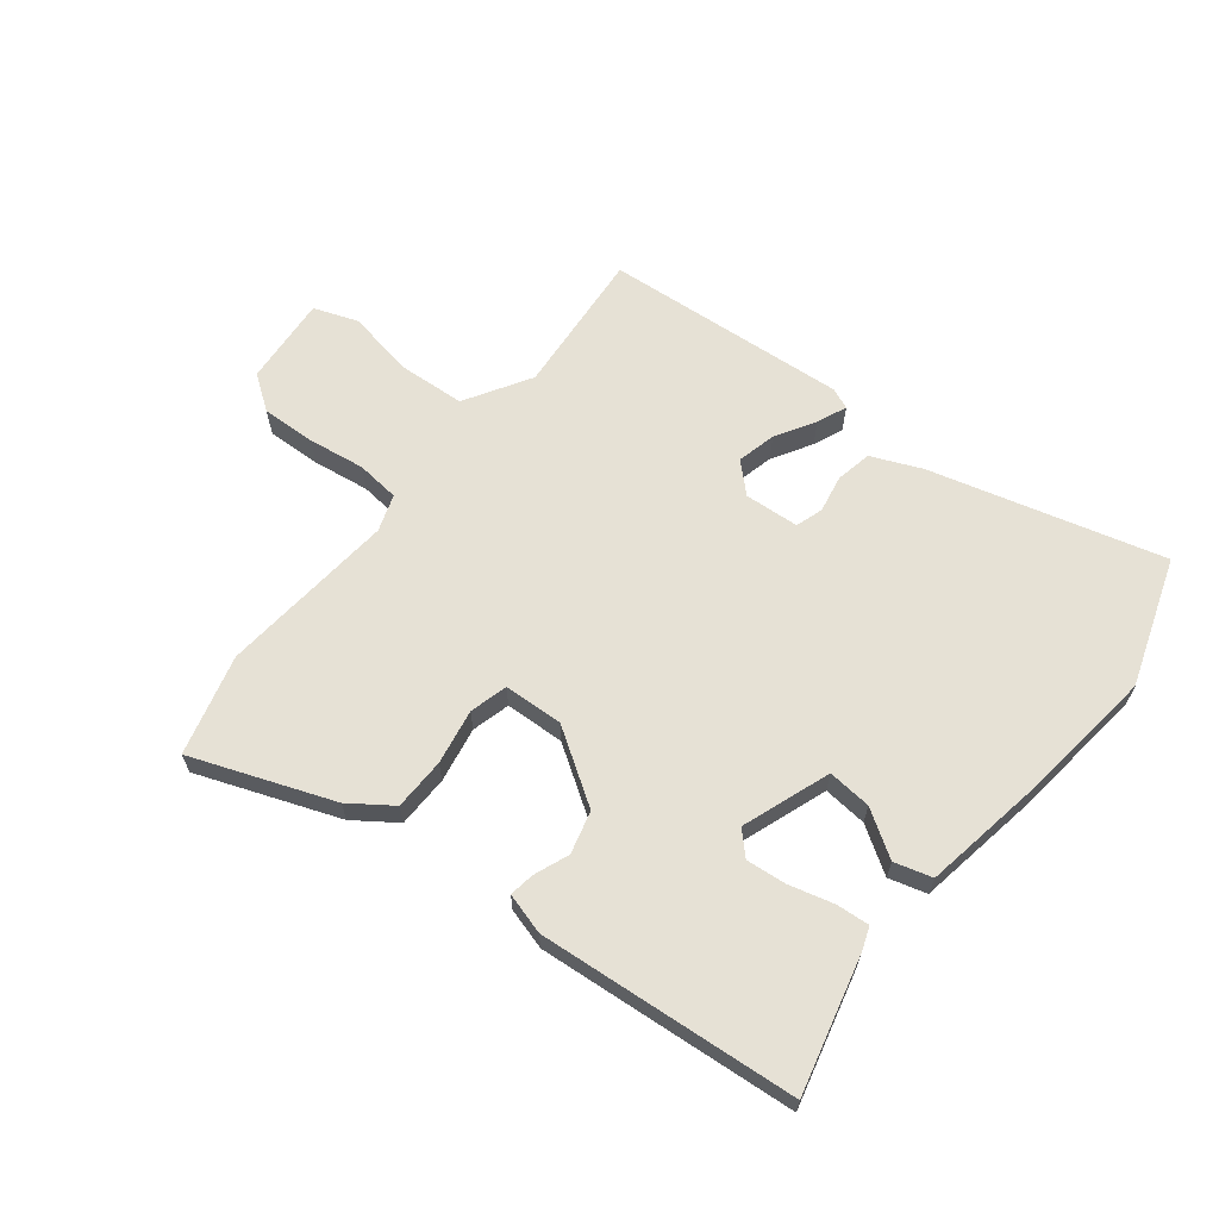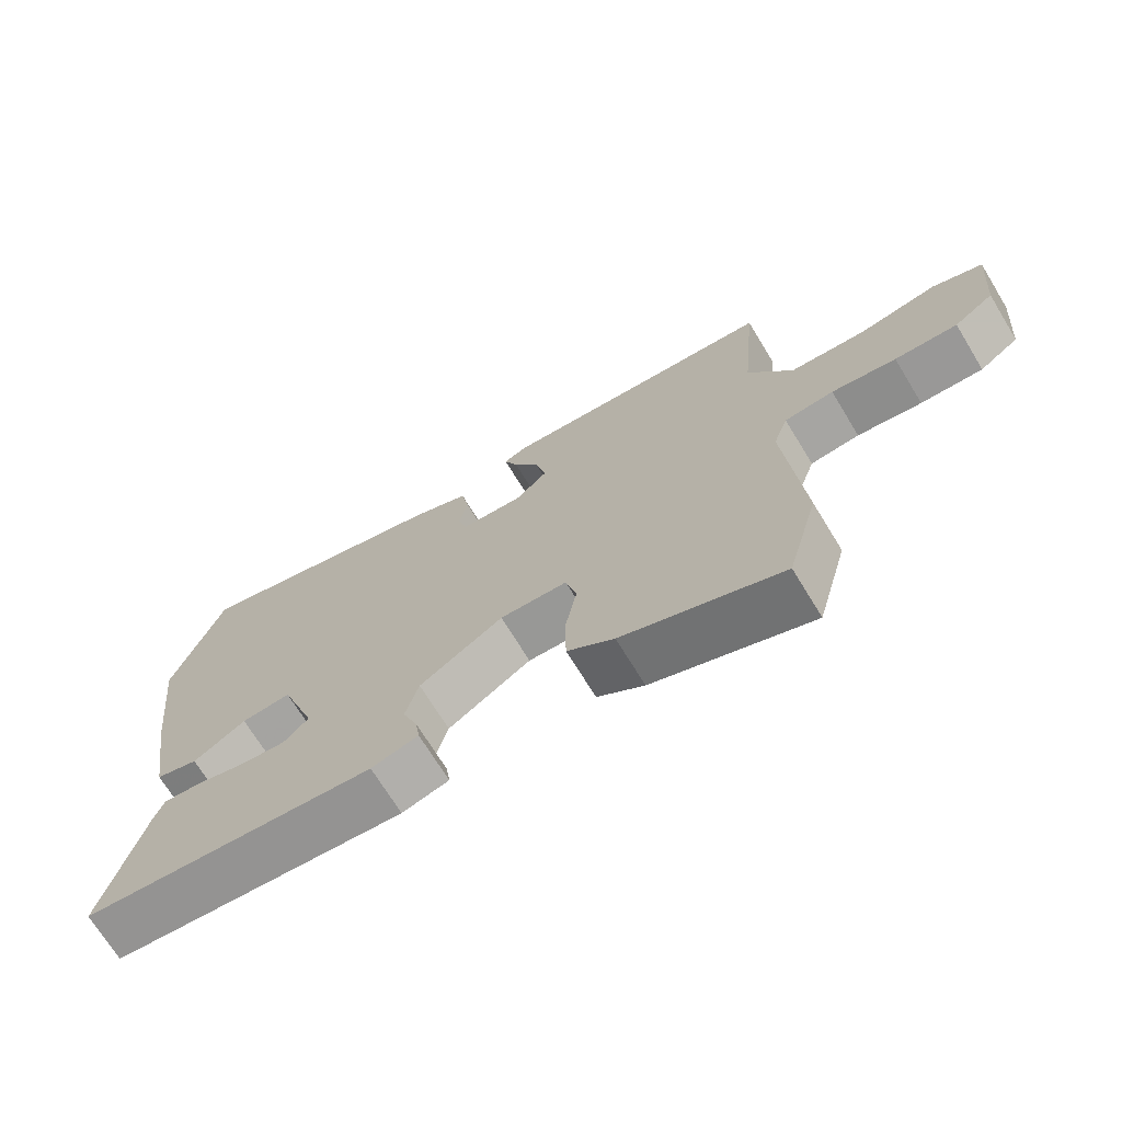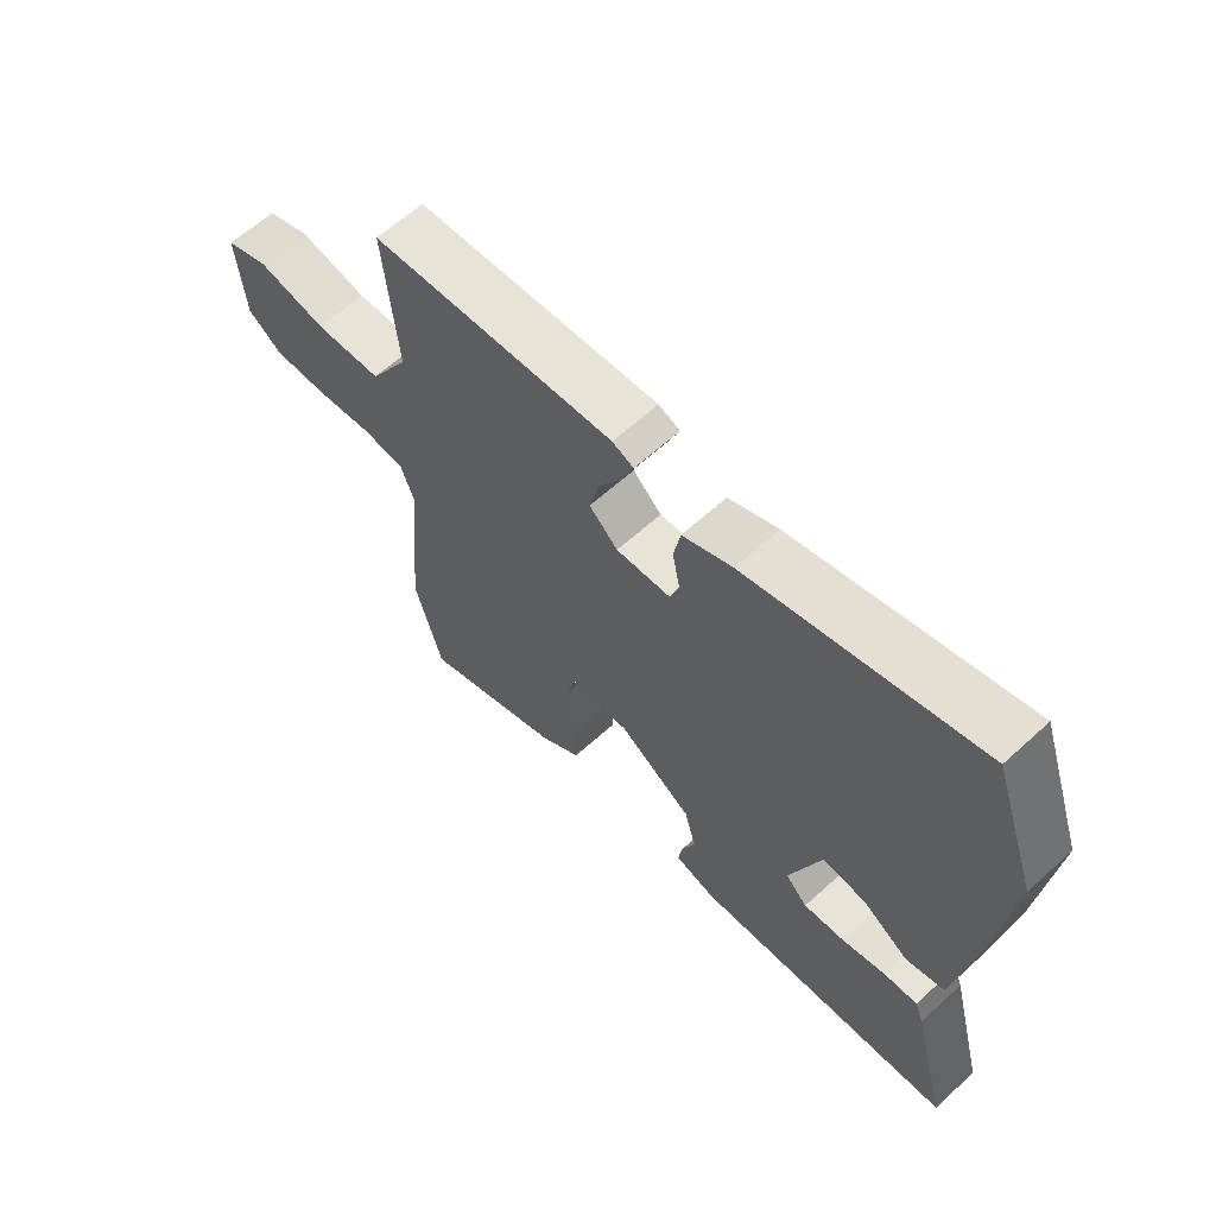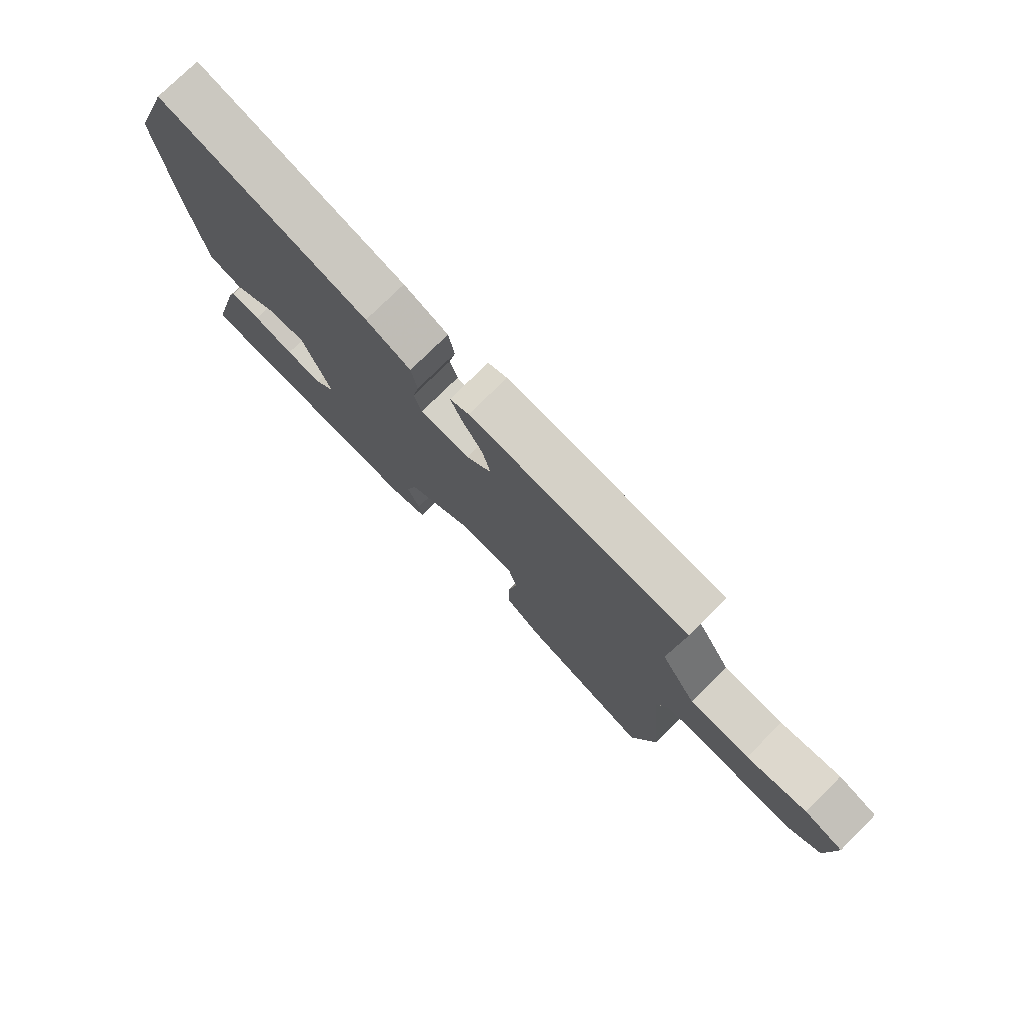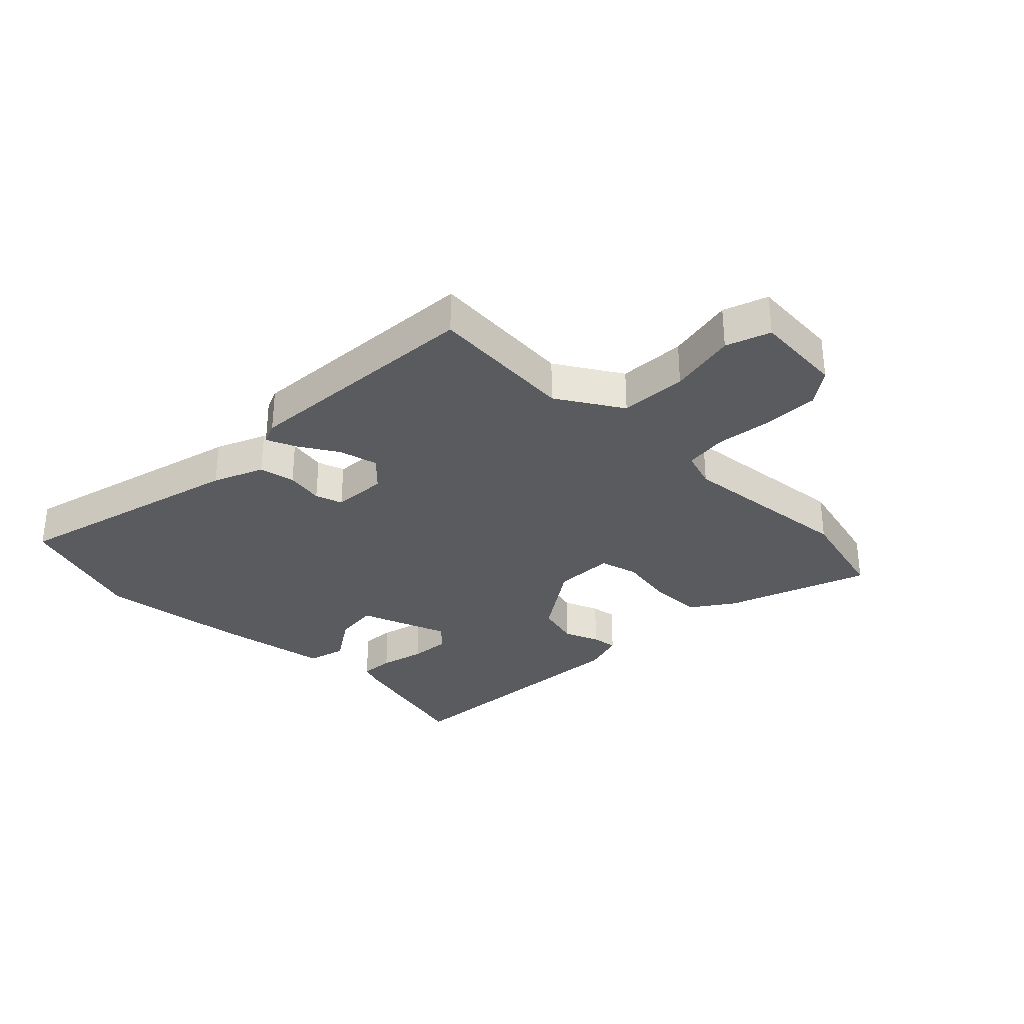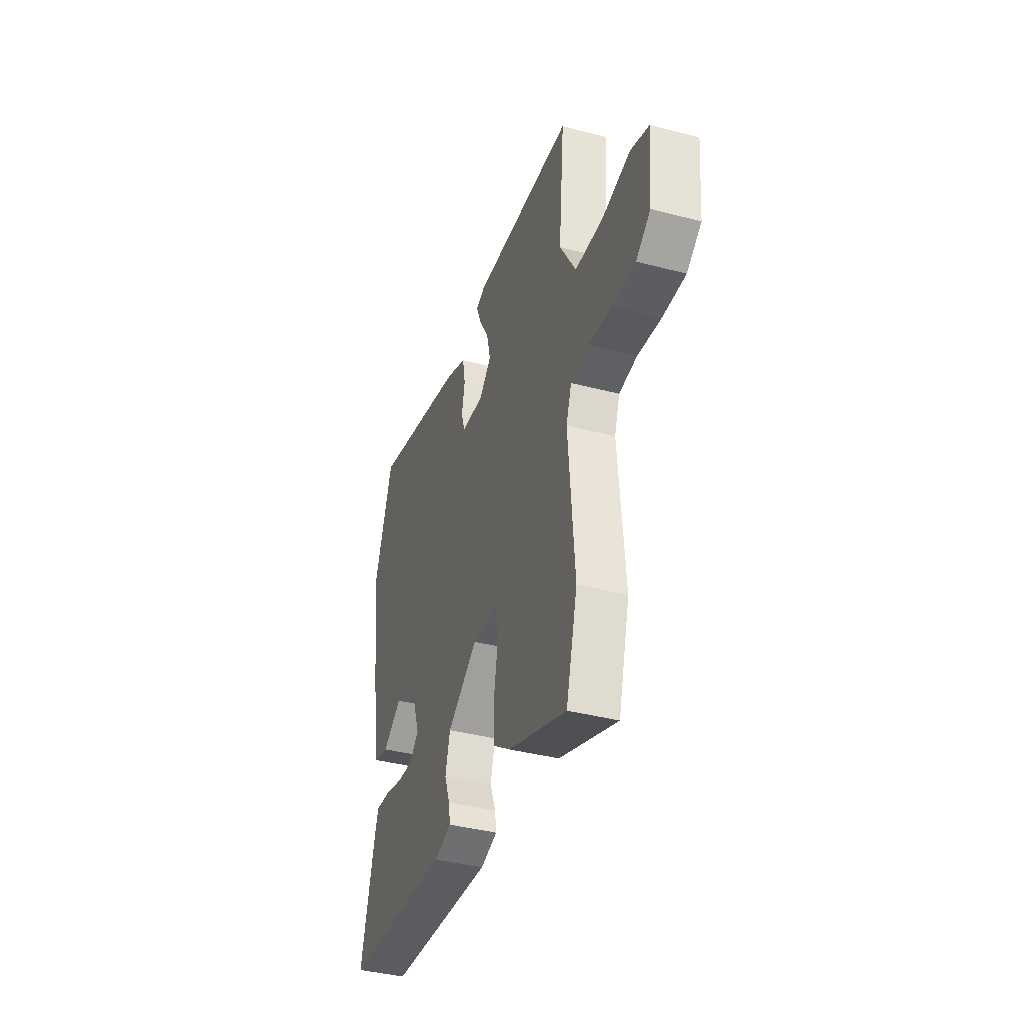
<metadata>
{"format":"obj","ext":"obj","renderer":"f3d","projection":"perspective","resolution":1024,"background":"white","views":[{"elev":64.3,"azim":-141.2,"up":"+Y"},{"elev":-70.3,"azim":31.4,"up":"+Z"},{"elev":62.6,"azim":-132.7,"up":"+Z"},{"elev":76.3,"azim":45.2,"up":"+Z"},{"elev":-32.2,"azim":46.4,"up":"+Y"},{"elev":-39.5,"azim":72.0,"up":"+Z"}]}
</metadata>
<code>
v -0.526 0.07 -0.426
v -0.468 0.07 -0.203
v -0.454 0.07 -0.166
v -0.399 0.07 -0.171
v -0.326 0.07 -0.191
v -0.26 0.07 -0.198
v -0.224 0.07 -0.162
v -0.275 0.07 -0.016
v -0.347 0.07 -0.022
v -0.423 0.07 -0.07
v -0.485 0.07 -0.052
v -0.516 0.07 0.14
v -0.543 0.07 0.376
v -0.47 0.07 0.586
v -0.089 0.07 0.48
v -0.007 0.07 0.444
v 0.004 0.07 0.385
v -0.008 0.07 0.323
v 0.006 0.07 0.278
v 0.096 0.07 0.271
v 0.143 0.07 0.315
v 0.128 0.07 0.379
v 0.09 0.07 0.444
v 0.07 0.07 0.493
v 0.105 0.07 0.507
v 0.506 0.07 0.472
v 0.484 0.07 0.231
v 0.548 0.07 0.123
v 0.658 0.07 0.115
v 0.77 0.07 0.135
v 0.842 0.07 0.108
v 0.829 0.07 -0.039
v 0.772 0.07 -0.079
v 0.682 0.07 -0.075
v 0.589 0.07 -0.061
v 0.518 0.07 -0.068
v 0.497 0.07 -0.128
v 0.522 0.07 -0.419
v 0.477 0.07 -0.583
v 0.246 0.07 -0.494
v 0.178 0.07 -0.445
v 0.177 0.07 -0.359
v 0.194 0.07 -0.268
v 0.178 0.07 -0.205
v 0.08 0.07 -0.2
v -0.041 0.07 -0.278
v -0.06 0.07 -0.348
v -0.038 0.07 -0.406
v -0.032 0.07 -0.447
v -0.1 0.07 -0.466
v -0.526 0 -0.426
v -0.468 0 -0.203
v -0.454 0 -0.166
v -0.399 0 -0.171
v -0.326 0 -0.191
v -0.26 0 -0.198
v -0.224 0 -0.162
v -0.275 0 -0.016
v -0.347 0 -0.022
v -0.423 0 -0.07
v -0.485 0 -0.052
v -0.516 0 0.14
v -0.543 0 0.376
v -0.47 0 0.586
v -0.089 0 0.48
v -0.007 0 0.444
v 0.004 0 0.385
v -0.008 0 0.323
v 0.006 0 0.278
v 0.096 0 0.271
v 0.143 0 0.315
v 0.128 0 0.379
v 0.09 0 0.444
v 0.07 0 0.493
v 0.105 0 0.507
v 0.506 0 0.472
v 0.484 0 0.231
v 0.548 0 0.123
v 0.658 0 0.115
v 0.77 0 0.135
v 0.842 0 0.108
v 0.829 0 -0.039
v 0.772 0 -0.079
v 0.682 0 -0.075
v 0.589 0 -0.061
v 0.518 0 -0.068
v 0.497 0 -0.128
v 0.522 0 -0.419
v 0.477 0 -0.583
v 0.246 0 -0.494
v 0.178 0 -0.445
v 0.177 0 -0.359
v 0.194 0 -0.268
v 0.178 0 -0.205
v 0.08 0 -0.2
v -0.041 0 -0.278
v -0.06 0 -0.348
v -0.038 0 -0.406
v -0.032 0 -0.447
v -0.1 0 -0.466
f 47 48 49 50
f 46 47 50 1
f 45 46 1 2
f 40 41 42 43
f 38 39 40 43
f 37 38 43 44
f 36 37 44 45
f 32 33 34 35
f 30 31 32 35
f 29 30 35 36
f 28 29 36 45
f 24 25 26 27
f 22 23 24 27
f 21 22 27 28
f 20 21 28 45
f 15 16 17 18
f 15 18 19
f 14 15 19
f 13 14 19
f 12 13 19
f 9 10 11 12
f 8 9 12 19
f 7 8 19 20
f 2 3 4 5
f 2 5 6
f 45 2 6
f 7 20 45
f 6 7 45
f 100 99 98 97
f 51 100 97 96
f 52 51 96 95
f 93 92 91 90
f 93 90 89 88
f 94 93 88 87
f 95 94 87 86
f 85 84 83 82
f 85 82 81 80
f 86 85 80 79
f 95 86 79 78
f 77 76 75 74
f 77 74 73 72
f 78 77 72 71
f 95 78 71 70
f 68 67 66 65
f 69 68 65
f 69 65 64
f 69 64 63
f 69 63 62
f 62 61 60 59
f 69 62 59 58
f 70 69 58 57
f 55 54 53 52
f 56 55 52
f 56 52 95
f 95 70 57
f 95 57 56
f 1 51 52 2
f 2 52 53 3
f 3 53 54 4
f 4 54 55 5
f 5 55 56 6
f 6 56 57 7
f 7 57 58 8
f 8 58 59 9
f 9 59 60 10
f 10 60 61 11
f 11 61 62 12
f 12 62 63 13
f 13 63 64 14
f 14 64 65 15
f 15 65 66 16
f 16 66 67 17
f 17 67 68 18
f 18 68 69 19
f 19 69 70 20
f 20 70 71 21
f 21 71 72 22
f 22 72 73 23
f 23 73 74 24
f 24 74 75 25
f 25 75 76 26
f 26 76 77 27
f 27 77 78 28
f 28 78 79 29
f 29 79 80 30
f 30 80 81 31
f 31 81 82 32
f 32 82 83 33
f 33 83 84 34
f 34 84 85 35
f 35 85 86 36
f 36 86 87 37
f 37 87 88 38
f 38 88 89 39
f 39 89 90 40
f 40 90 91 41
f 41 91 92 42
f 42 92 93 43
f 43 93 94 44
f 44 94 95 45
f 45 95 96 46
f 46 96 97 47
f 47 97 98 48
f 48 98 99 49
f 49 99 100 50
f 50 100 51 1

</code>
